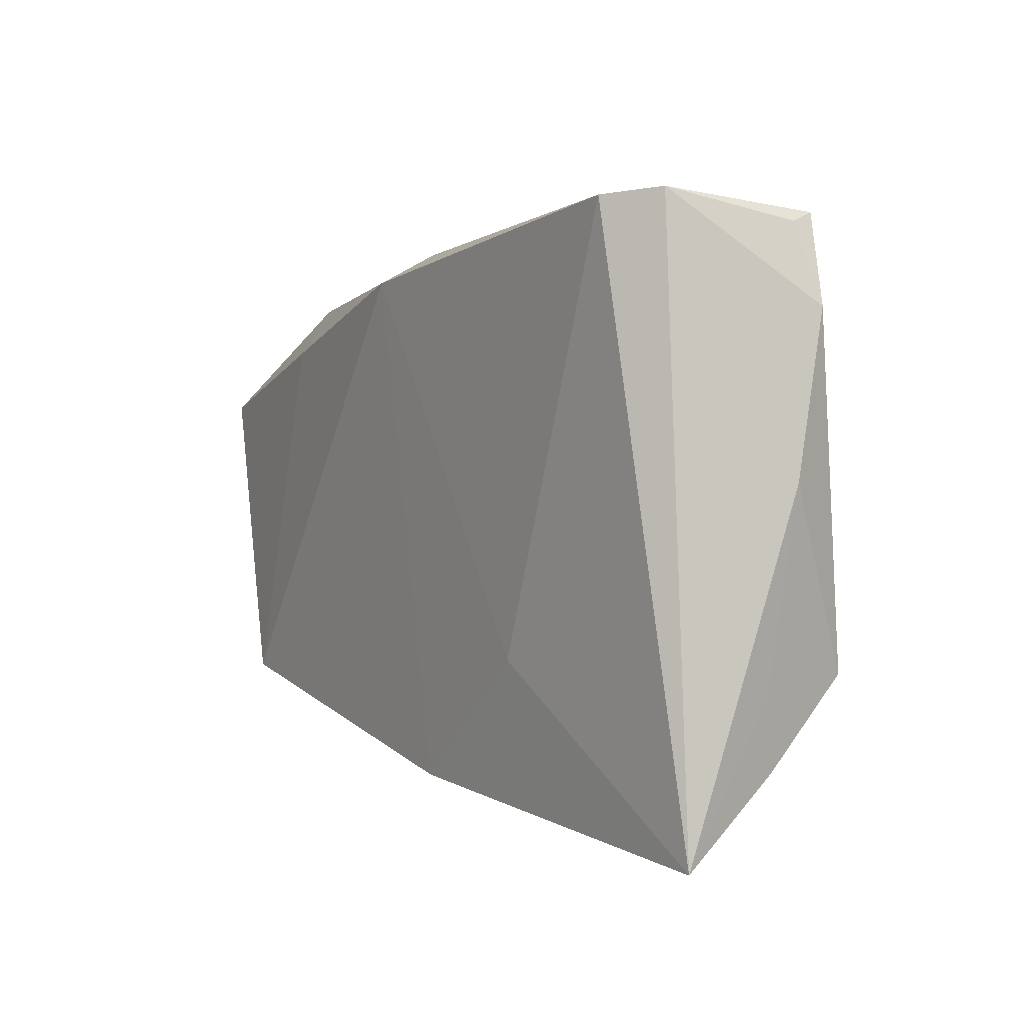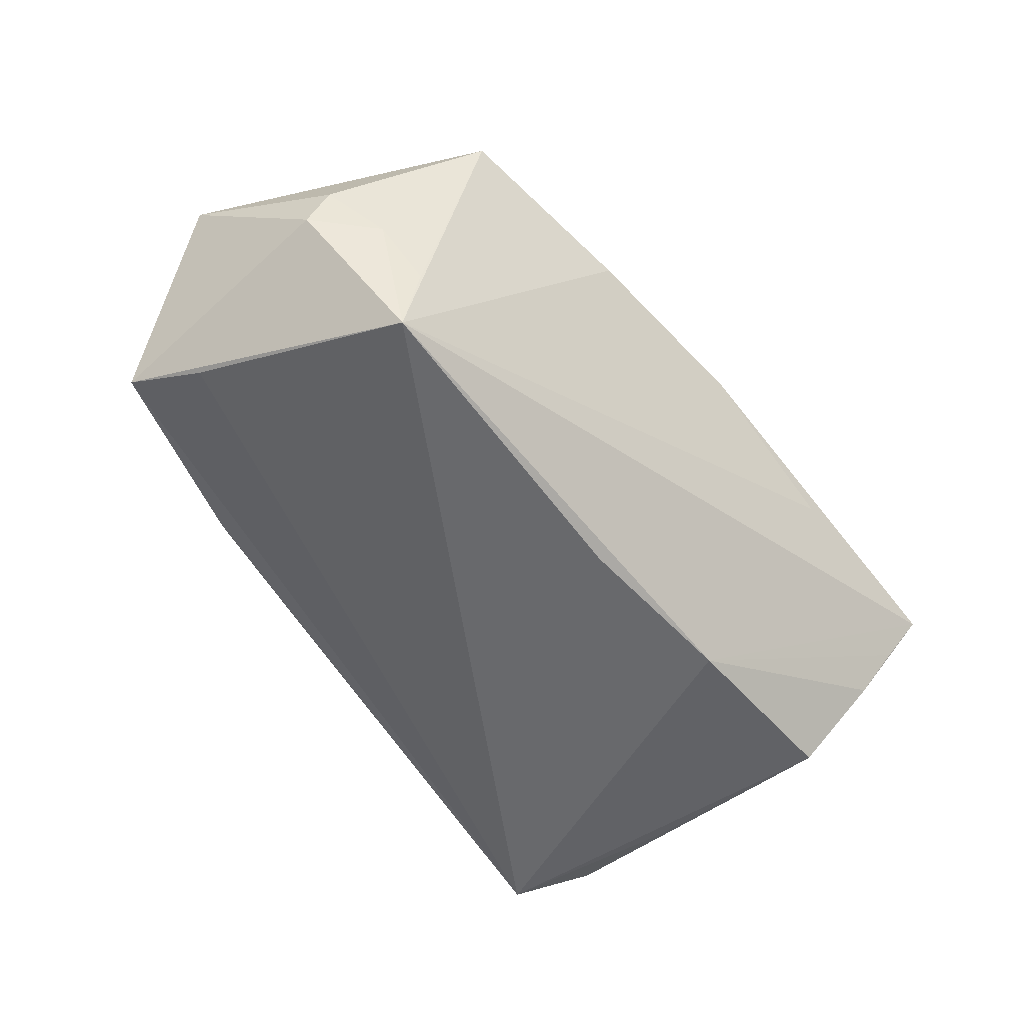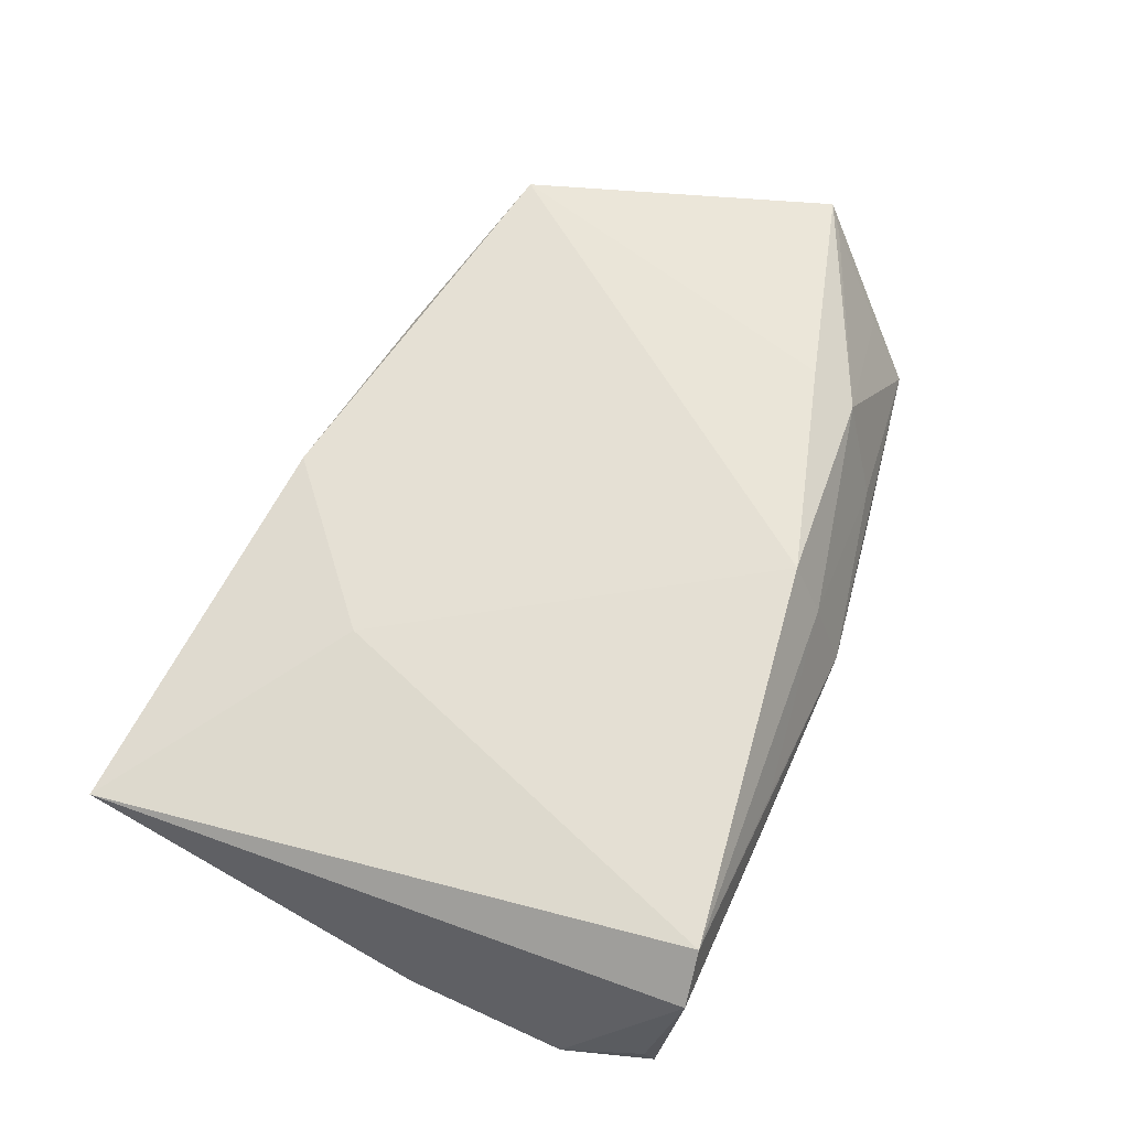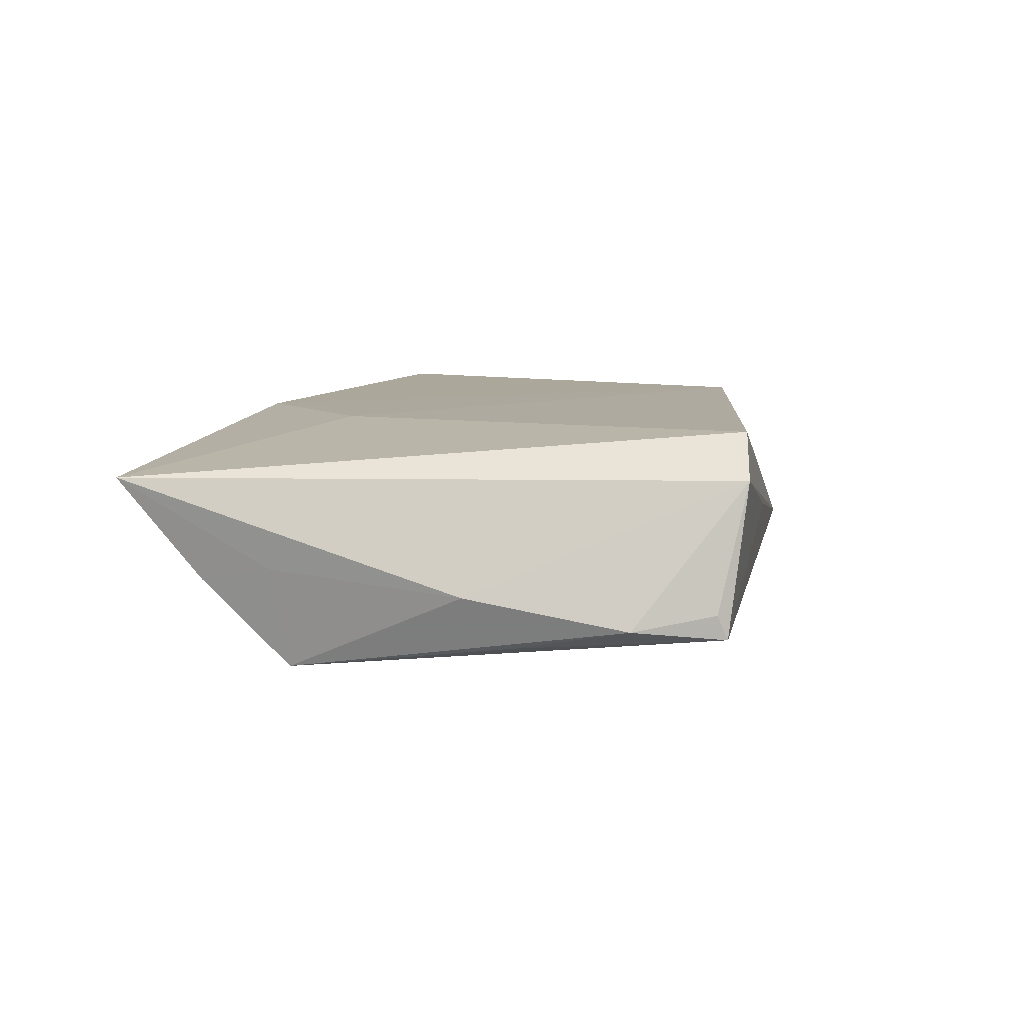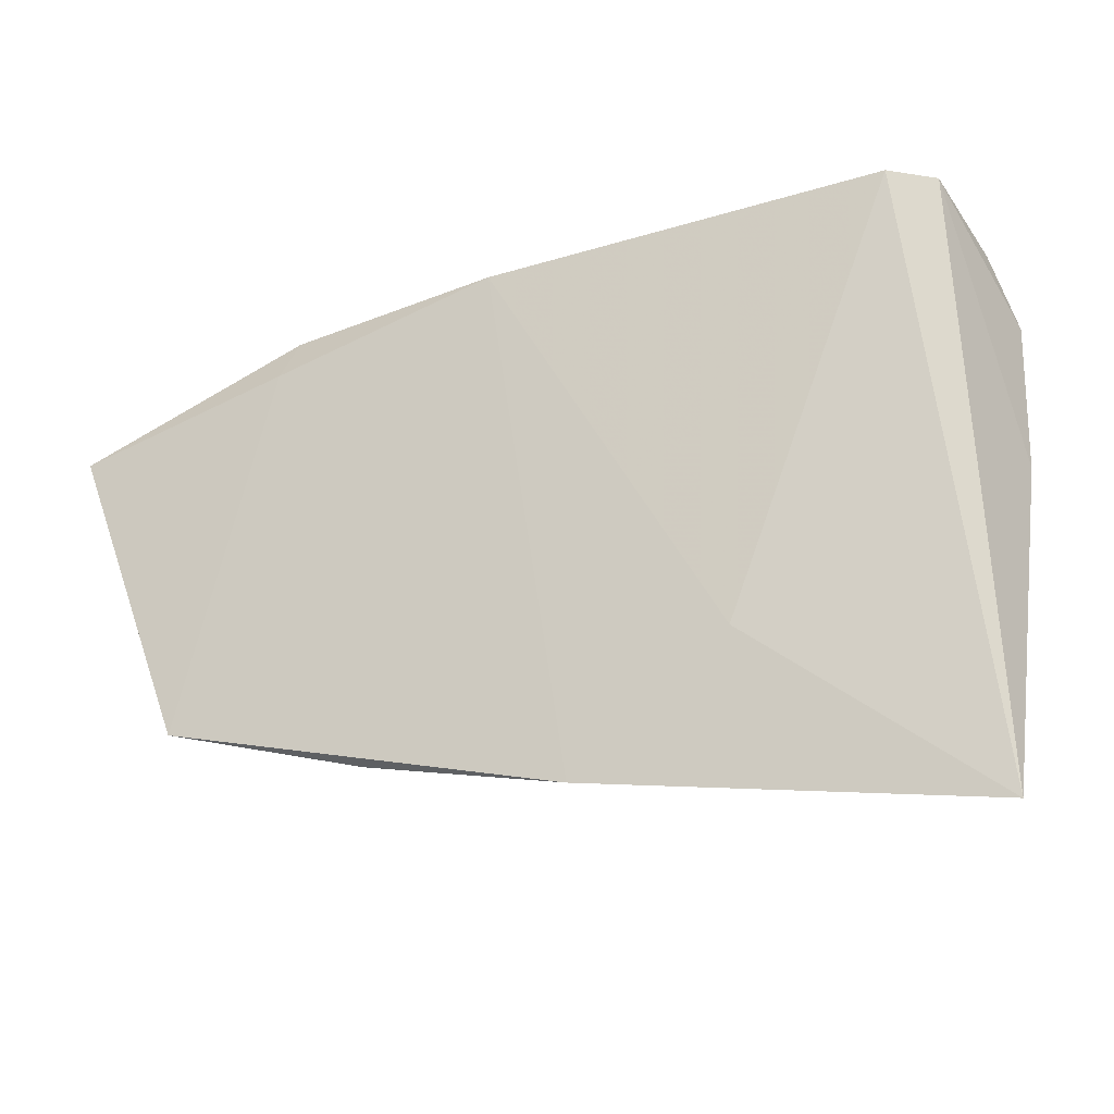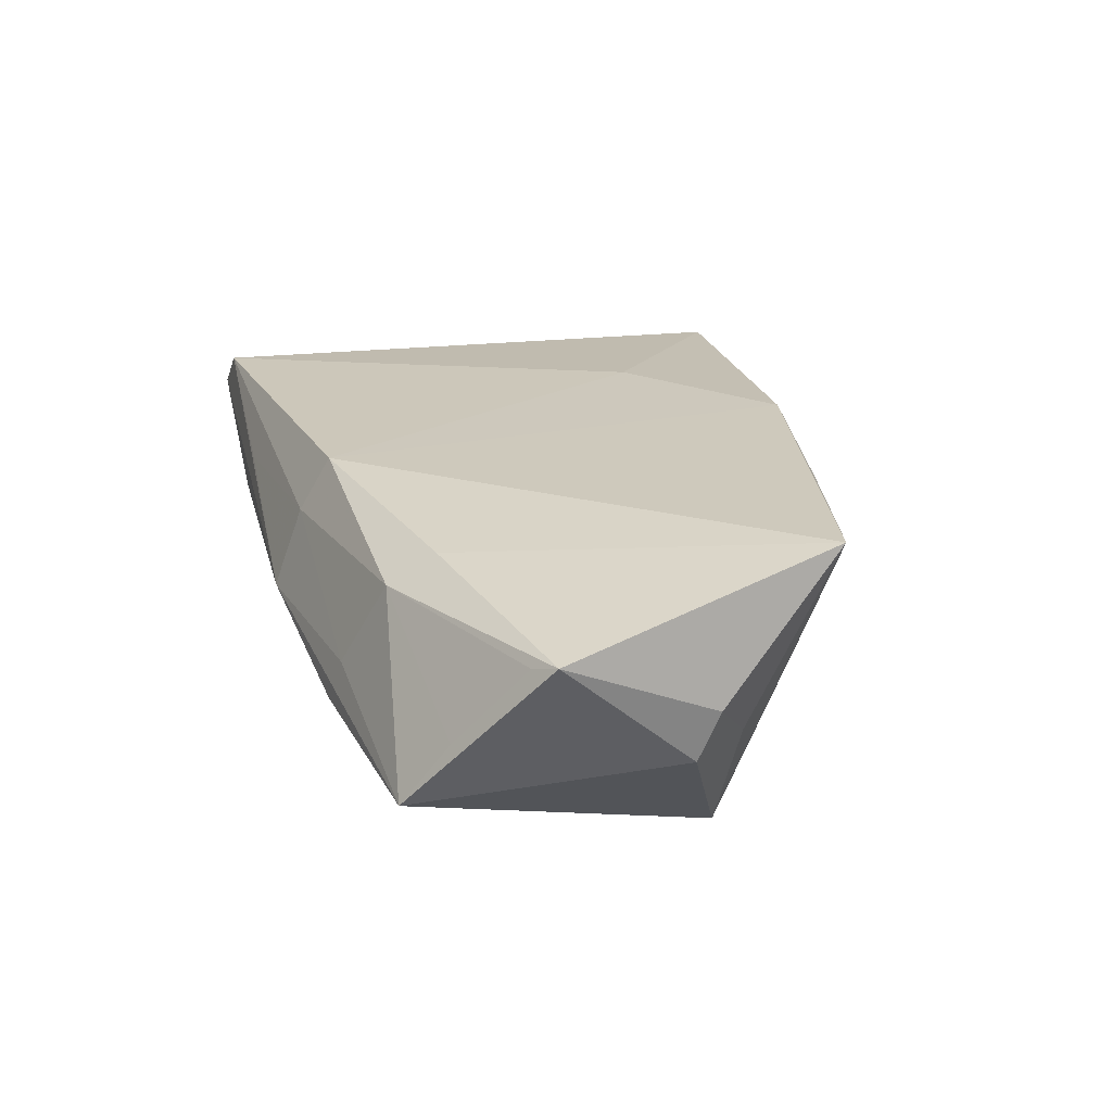
<metadata>
{"format":"obj","ext":"obj","renderer":"f3d","projection":"perspective","resolution":1024,"background":"white","views":[{"elev":2.2,"azim":60.7,"up":"+Y"},{"elev":-61.1,"azim":-55.8,"up":"+Z"},{"elev":62.1,"azim":113.7,"up":"+Z"},{"elev":6.1,"azim":100.8,"up":"+Z"},{"elev":-20.4,"azim":20.2,"up":"+Y"},{"elev":25.6,"azim":-104.3,"up":"+Z"}]}
</metadata>
<code>
v 0.02478 -0.03693 0.008368
v 0.04908 0.006973 -0.0118
v 0.04571 0.03318 0.007432
v 0.01943 0.03318 0.002259
v 0.05187 0.001589 -0.00577
v 0.0209 -0.0195 0.01275
v -0.04928 -0.01367 -0.004027
v 0.04841 0.02998 -0.007435
v 0.05149 0.02063 -0.009139
v 0.002359 -0.03554 0.01334
v -0.005577 0.02959 0.008846
v -0.0434 -0.01585 -0.01131
v 0.01855 0.03268 0.006482
v -0.04542 -0.02627 0.01599
v 0.04058 0.03247 0.01258
v -0.04838 0.0162 -0.01037
v -0.05004 -0.007866 -0.01043
v -0.05137 0.02614 -0.006648
v 0.04899 -0.03526 0.001183
v -0.03324 0.02368 0.01092
v -0.05755 0.01283 0.01168
v -0.02902 0.02863 -0.0003484
v -0.05334 0.02067 0.001355
v 0.047 -0.02004 -0.01512
v 0.04998 -0.03989 0.006975
v -0.02709 0.03002 -0.006066
v -0.0002439 -0.01454 -0.02005
v -0.02171 -0.03164 0.01352
v -0.06061 0.01066 0.013
v -0.005556 0.03318 -0.001032
v -0.04236 -0.01279 -0.02005
v 0.04973 -0.02159 -0.003345
v 0.04827 -0.03027 -0.004903
v -0.006464 0.02583 0.0157
v -0.0554 -0.008945 0.002313
v 0.02235 -0.01787 -0.01891
v -0.0557 -0.006106 -0.003447
v -0.03397 0.01797 0.01462
v 0.04778 0.03111 -0.01026
f 25 15 6
f 28 14 31
f 29 14 38
f 34 6 15
f 34 38 14
f 5 25 32
f 32 24 5
f 25 31 36
f 24 36 39
f 35 14 29
f 29 37 35
f 7 37 31
f 14 35 7
f 7 35 37
f 31 37 17
f 1 31 25
f 11 34 15
f 33 36 24
f 33 32 25
f 24 32 33
f 30 39 26
f 5 24 9
f 27 36 31
f 31 39 27
f 27 39 36
f 31 14 12
f 12 7 31
f 14 7 12
f 16 39 31
f 10 28 31
f 31 1 10
f 10 1 25
f 25 6 10
f 14 28 10
f 6 34 10
f 10 34 14
f 34 11 20
f 38 34 20
f 29 38 20
f 20 21 29
f 25 36 19
f 19 33 25
f 36 33 19
f 3 30 15
f 5 9 3
f 3 25 5
f 3 15 25
f 13 11 15
f 15 30 13
f 13 30 11
f 24 39 2
f 2 9 24
f 39 9 2
f 29 21 23
f 21 20 23
f 18 30 26
f 18 23 20
f 26 39 18
f 39 16 18
f 18 17 37
f 18 37 29
f 29 23 18
f 31 17 18
f 18 16 31
f 39 30 4
f 4 3 39
f 30 3 4
f 8 9 39
f 39 3 8
f 8 3 9
f 30 18 22
f 22 18 20
f 11 30 22
f 22 20 11

</code>
